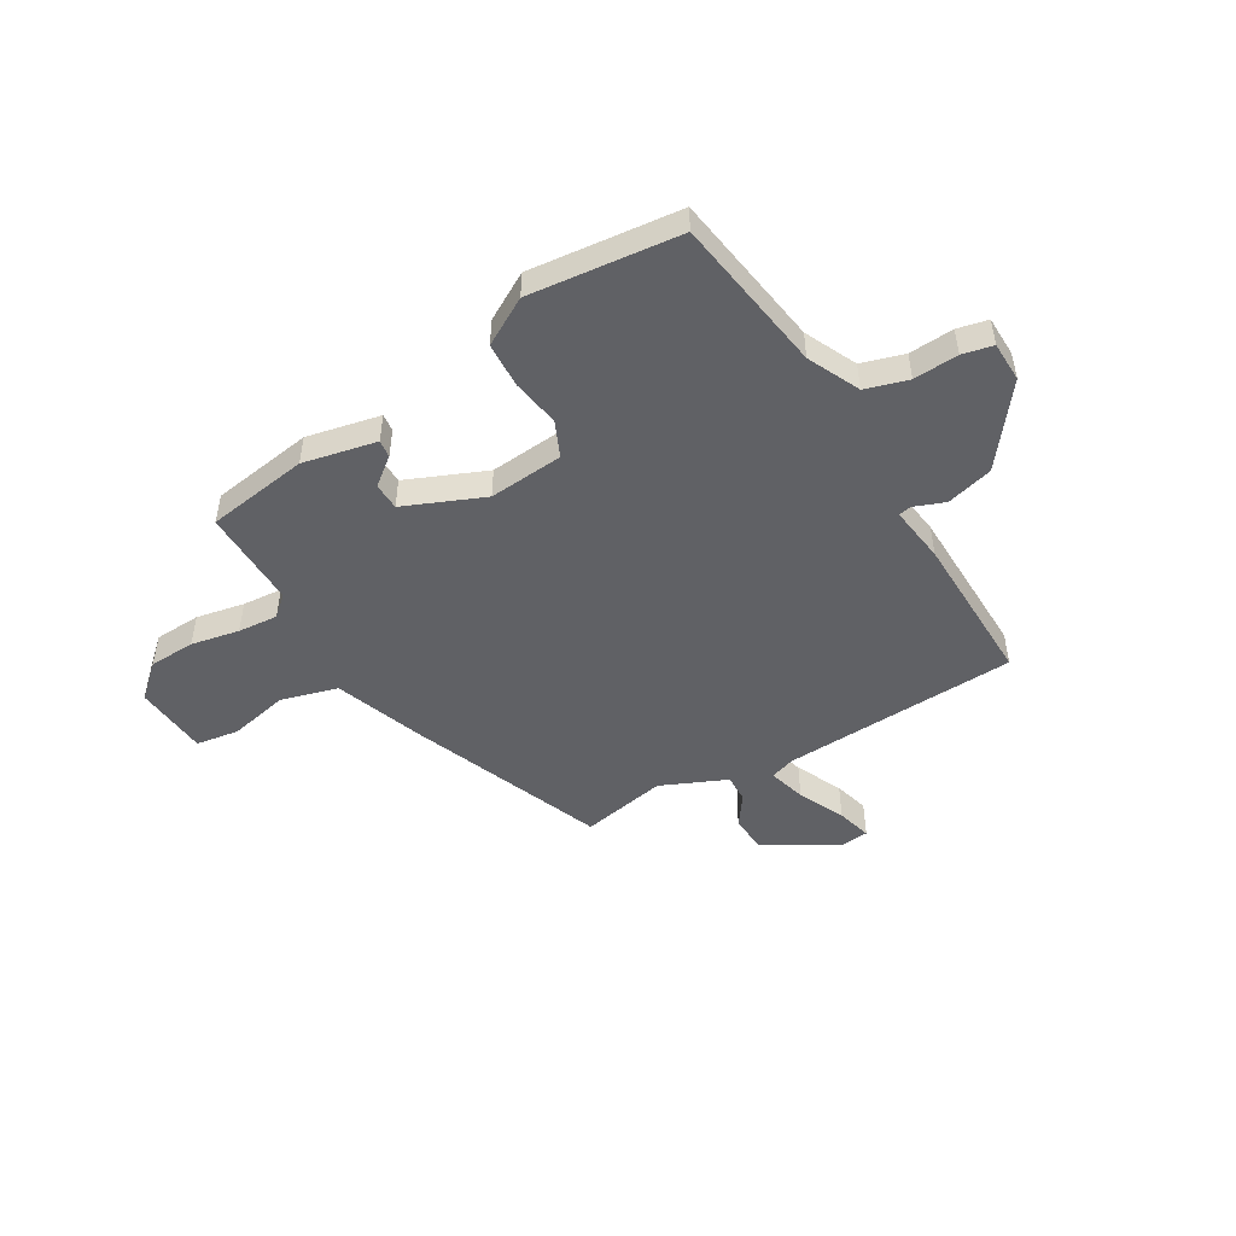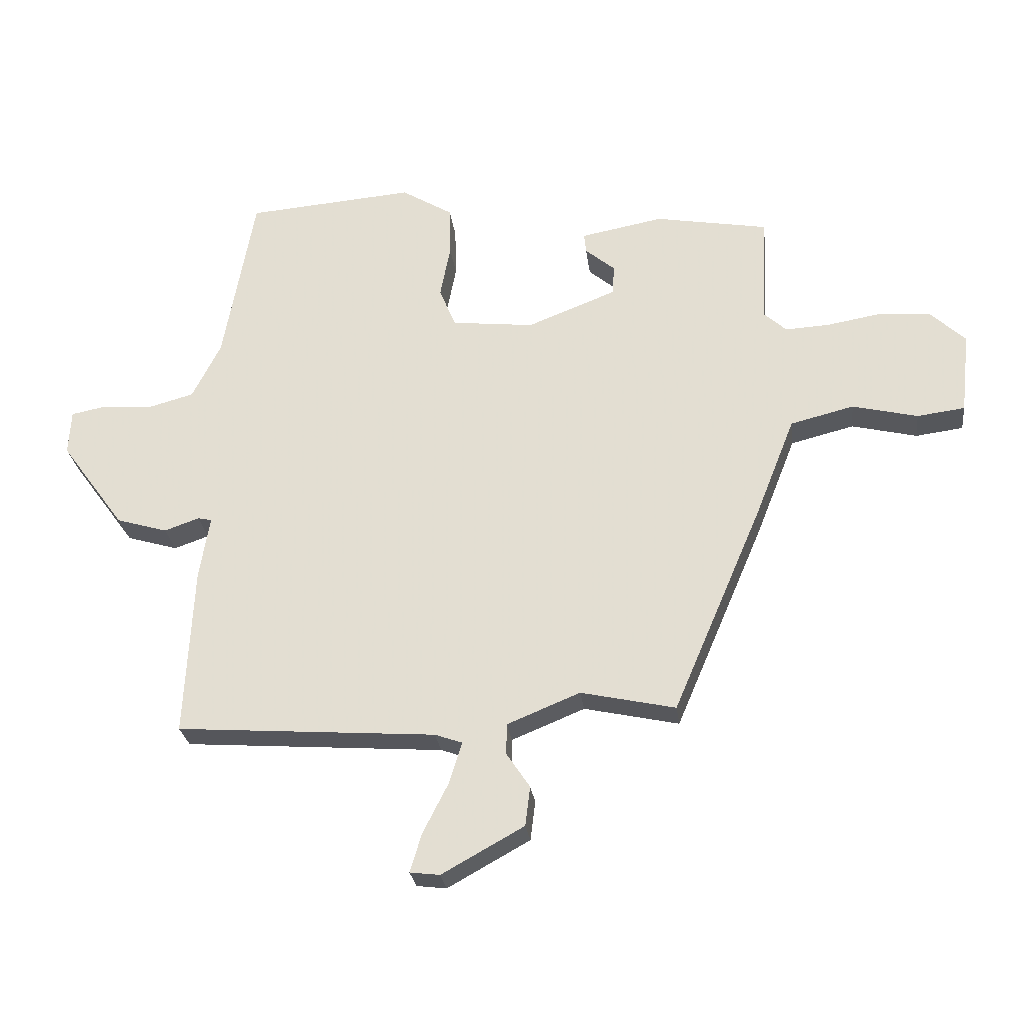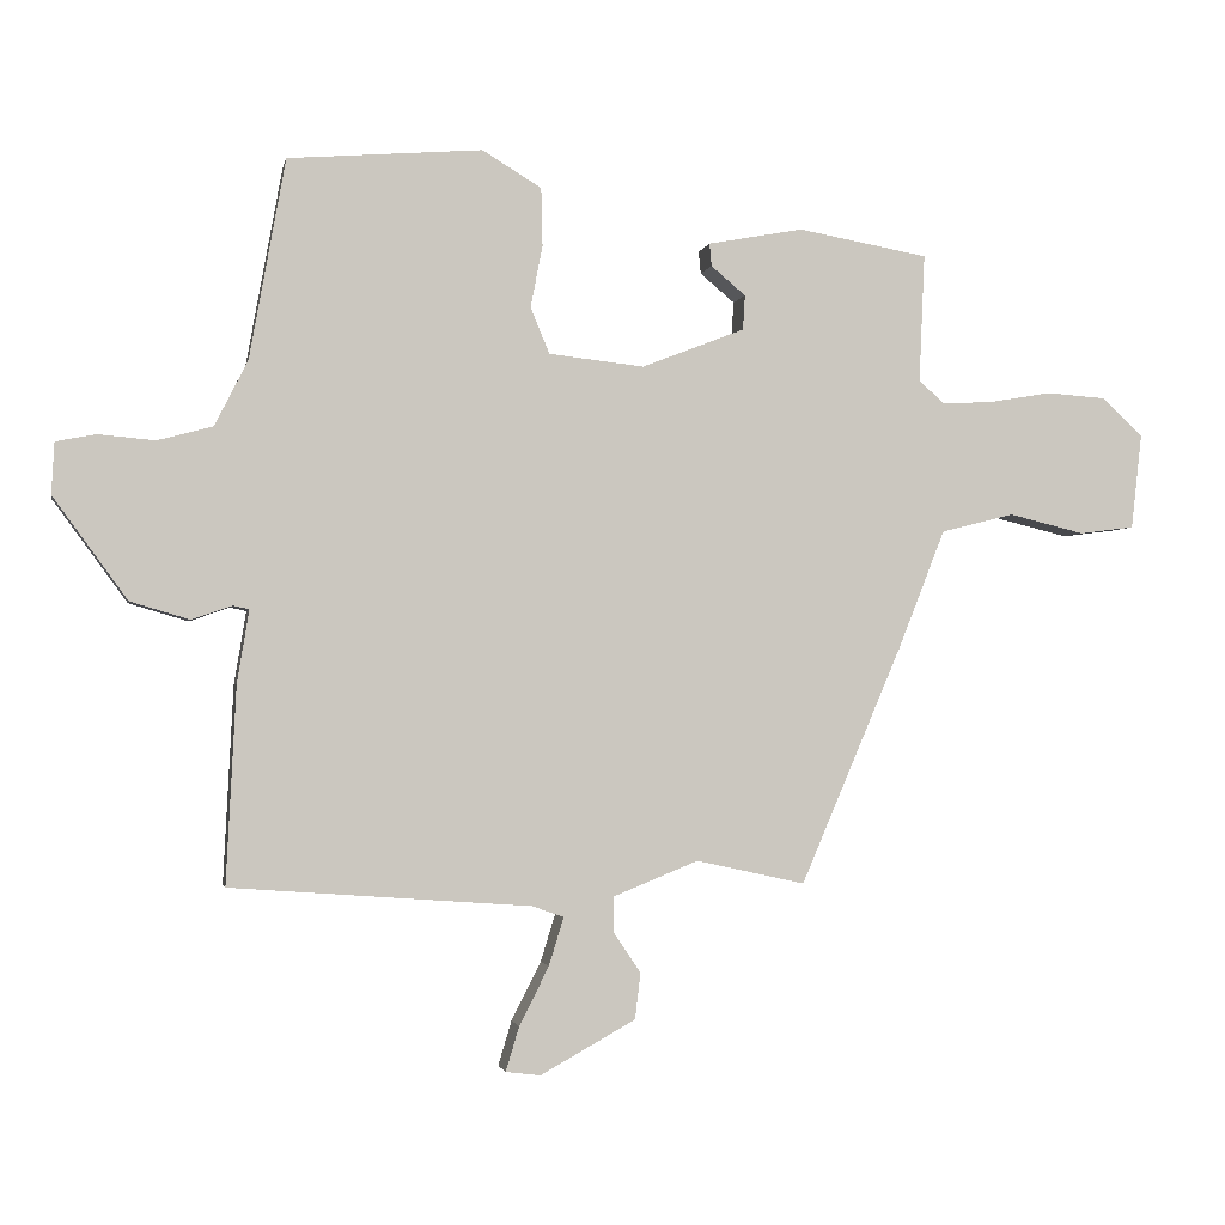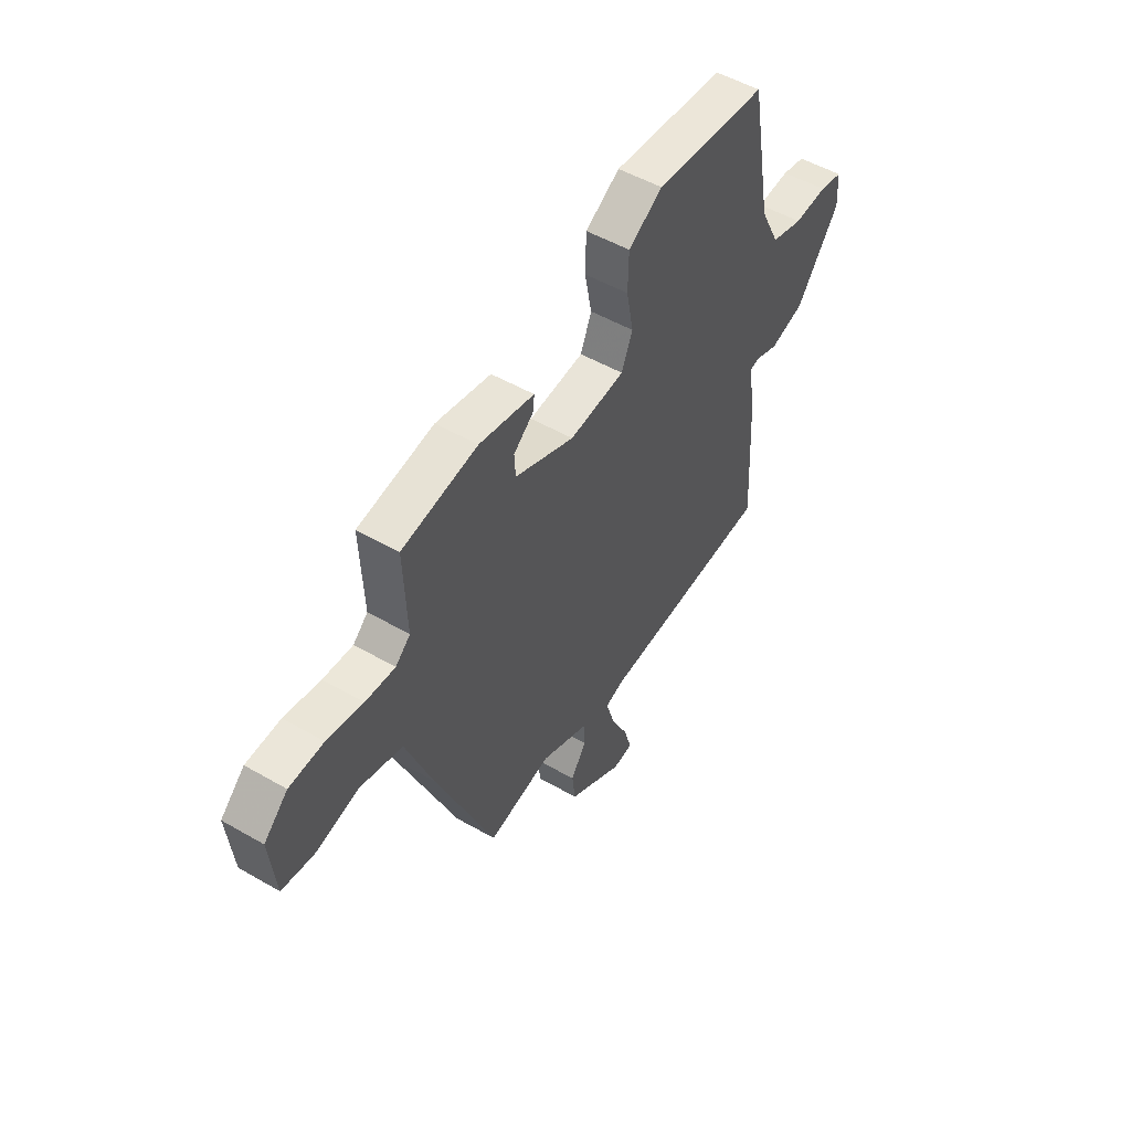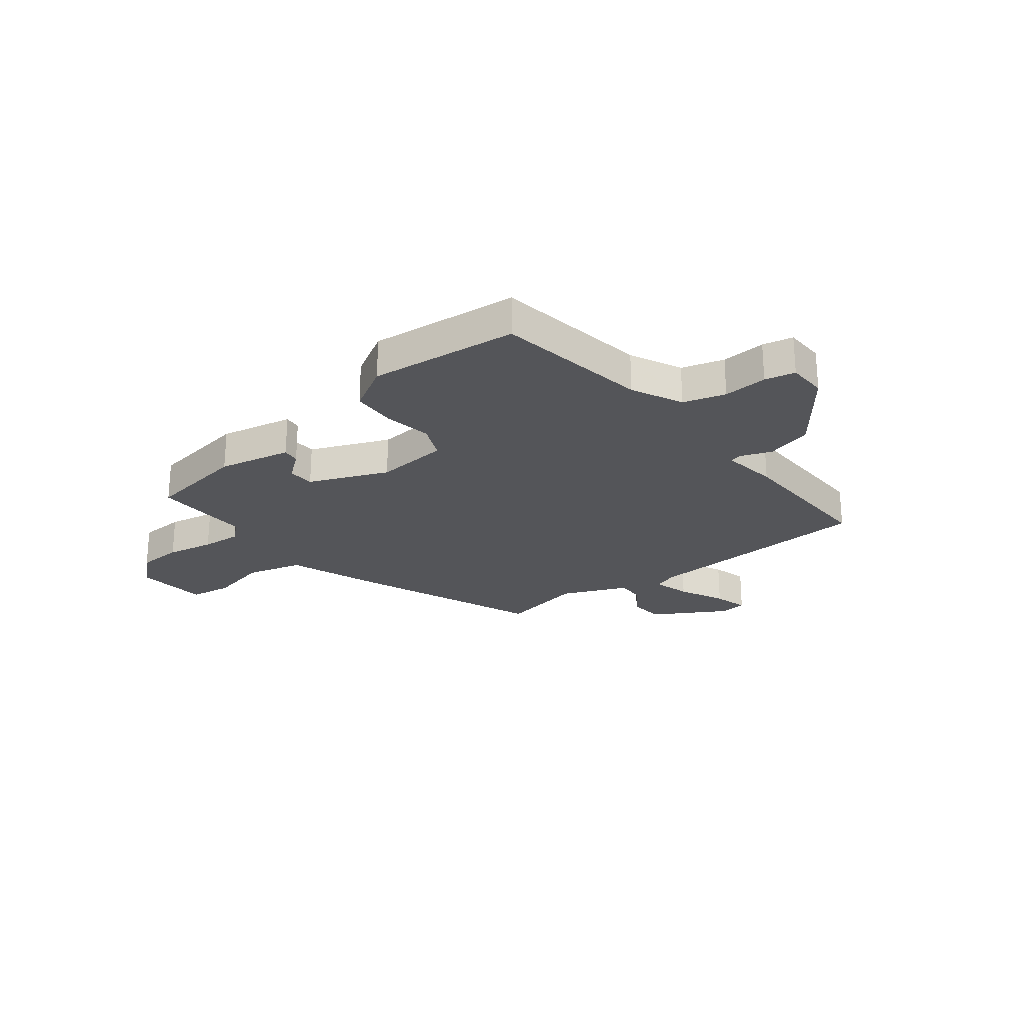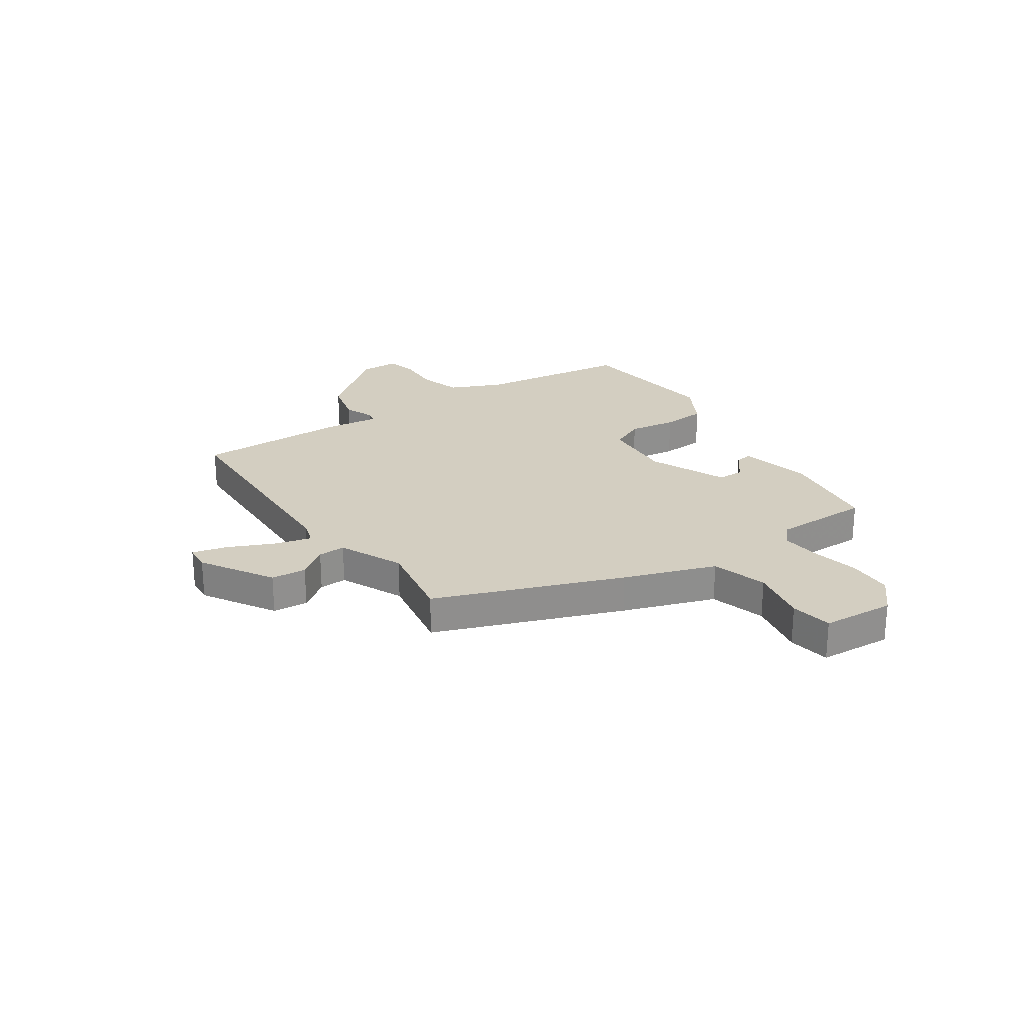
<metadata>
{"format":"obj","ext":"obj","renderer":"f3d","projection":"perspective","resolution":1024,"background":"white","views":[{"elev":-49.2,"azim":29.0,"up":"+Y"},{"elev":-26.8,"azim":-172.8,"up":"+Z"},{"elev":-2.1,"azim":169.0,"up":"+Z"},{"elev":50.7,"azim":-57.7,"up":"+Z"},{"elev":-24.8,"azim":36.8,"up":"+Y"},{"elev":25.1,"azim":-126.6,"up":"+Y"}]}
</metadata>
<code>
v -0.33 0.07 -0.487
v -0.475 0.07 -0.148
v -0.541 0.07 0.019
v -0.645 0.07 0.045
v -0.752 0.07 0.019
v -0.83 0.07 0.029
v -0.845 0.07 0.163
v -0.787 0.07 0.218
v -0.703 0.07 0.224
v -0.615 0.07 0.209
v -0.542 0.07 0.205
v -0.506 0.07 0.238
v -0.514 0.07 0.419
v -0.329 0.07 0.452
v -0.194 0.07 0.427
v -0.197 0.07 0.395
v -0.246 0.07 0.354
v -0.243 0.07 0.305
v -0.097 0.07 0.248
v 0.038 0.07 0.263
v 0.065 0.07 0.328
v 0.048 0.07 0.416
v 0.05 0.07 0.498
v 0.134 0.07 0.549
v 0.409 0.07 0.527
v 0.46 0.07 0.244
v 0.507 0.07 0.151
v 0.585 0.07 0.13
v 0.666 0.07 0.137
v 0.722 0.07 0.126
v 0.726 0.07 0.053
v 0.621 0.07 -0.091
v 0.537 0.07 -0.116
v 0.48 0.07 -0.096
v 0.457 0.07 -0.101
v 0.474 0.07 -0.204
v 0.488 0.07 -0.483
v 0.062 0.07 -0.514
v 0.017 0.07 -0.53
v 0.038 0.07 -0.598
v 0.08 0.07 -0.681
v 0.099 0.07 -0.744
v 0.05 0.07 -0.75
v -0.085 0.07 -0.675
v -0.093 0.07 -0.61
v -0.055 0.07 -0.553
v -0.055 0.07 -0.502
v -0.175 0.07 -0.453
v -0.33 0 -0.487
v -0.475 0 -0.148
v -0.541 0 0.019
v -0.645 0 0.045
v -0.752 0 0.019
v -0.83 0 0.029
v -0.845 0 0.163
v -0.787 0 0.218
v -0.703 0 0.224
v -0.615 0 0.209
v -0.542 0 0.205
v -0.506 0 0.238
v -0.514 0 0.419
v -0.329 0 0.452
v -0.194 0 0.427
v -0.197 0 0.395
v -0.246 0 0.354
v -0.243 0 0.305
v -0.097 0 0.248
v 0.038 0 0.263
v 0.065 0 0.328
v 0.048 0 0.416
v 0.05 0 0.498
v 0.134 0 0.549
v 0.409 0 0.527
v 0.46 0 0.244
v 0.507 0 0.151
v 0.585 0 0.13
v 0.666 0 0.137
v 0.722 0 0.126
v 0.726 0 0.053
v 0.621 0 -0.091
v 0.537 0 -0.116
v 0.48 0 -0.096
v 0.457 0 -0.101
v 0.474 0 -0.204
v 0.488 0 -0.483
v 0.062 0 -0.514
v 0.017 0 -0.53
v 0.038 0 -0.598
v 0.08 0 -0.681
v 0.099 0 -0.744
v 0.05 0 -0.75
v -0.085 0 -0.675
v -0.093 0 -0.61
v -0.055 0 -0.553
v -0.055 0 -0.502
v -0.175 0 -0.453
f 44 45 46
f 43 44 46
f 42 43 46
f 41 42 46
f 40 41 46
f 39 40 46 47
f 38 39 47 48
f 37 38 48
f 36 37 48
f 35 36 48
f 32 33 34
f 31 32 34
f 30 31 34
f 29 30 34
f 28 29 34
f 27 28 34 35
f 1 2 3
f 48 1 3
f 35 48 3
f 27 35 3
f 26 27 3
f 24 25 26
f 23 24 26
f 22 23 26
f 21 22 26
f 15 16 17
f 14 15 17
f 13 14 17
f 12 13 17
f 11 12 17 18
f 8 9 10
f 7 8 10
f 6 7 10
f 5 6 10
f 4 5 10
f 4 10 11
f 11 18 19
f 4 11 19
f 3 4 19
f 20 21 26
f 3 19 20 26
f 94 93 92
f 94 92 91
f 94 91 90
f 94 90 89
f 94 89 88
f 95 94 88 87
f 96 95 87 86
f 96 86 85
f 96 85 84
f 96 84 83
f 82 81 80
f 82 80 79
f 82 79 78
f 82 78 77
f 82 77 76
f 83 82 76 75
f 51 50 49
f 51 49 96
f 51 96 83
f 51 83 75
f 51 75 74
f 74 73 72
f 74 72 71
f 74 71 70
f 74 70 69
f 65 64 63
f 65 63 62
f 65 62 61
f 65 61 60
f 66 65 60 59
f 58 57 56
f 58 56 55
f 58 55 54
f 58 54 53
f 58 53 52
f 59 58 52
f 67 66 59
f 67 59 52
f 67 52 51
f 74 69 68
f 74 68 67 51
f 1 49 50 2
f 2 50 51 3
f 3 51 52 4
f 4 52 53 5
f 5 53 54 6
f 6 54 55 7
f 7 55 56 8
f 8 56 57 9
f 9 57 58 10
f 10 58 59 11
f 11 59 60 12
f 12 60 61 13
f 13 61 62 14
f 14 62 63 15
f 15 63 64 16
f 16 64 65 17
f 17 65 66 18
f 18 66 67 19
f 19 67 68 20
f 20 68 69 21
f 21 69 70 22
f 22 70 71 23
f 23 71 72 24
f 24 72 73 25
f 25 73 74 26
f 26 74 75 27
f 27 75 76 28
f 28 76 77 29
f 29 77 78 30
f 30 78 79 31
f 31 79 80 32
f 32 80 81 33
f 33 81 82 34
f 34 82 83 35
f 35 83 84 36
f 36 84 85 37
f 37 85 86 38
f 38 86 87 39
f 39 87 88 40
f 40 88 89 41
f 41 89 90 42
f 42 90 91 43
f 43 91 92 44
f 44 92 93 45
f 45 93 94 46
f 46 94 95 47
f 47 95 96 48
f 48 96 49 1

</code>
